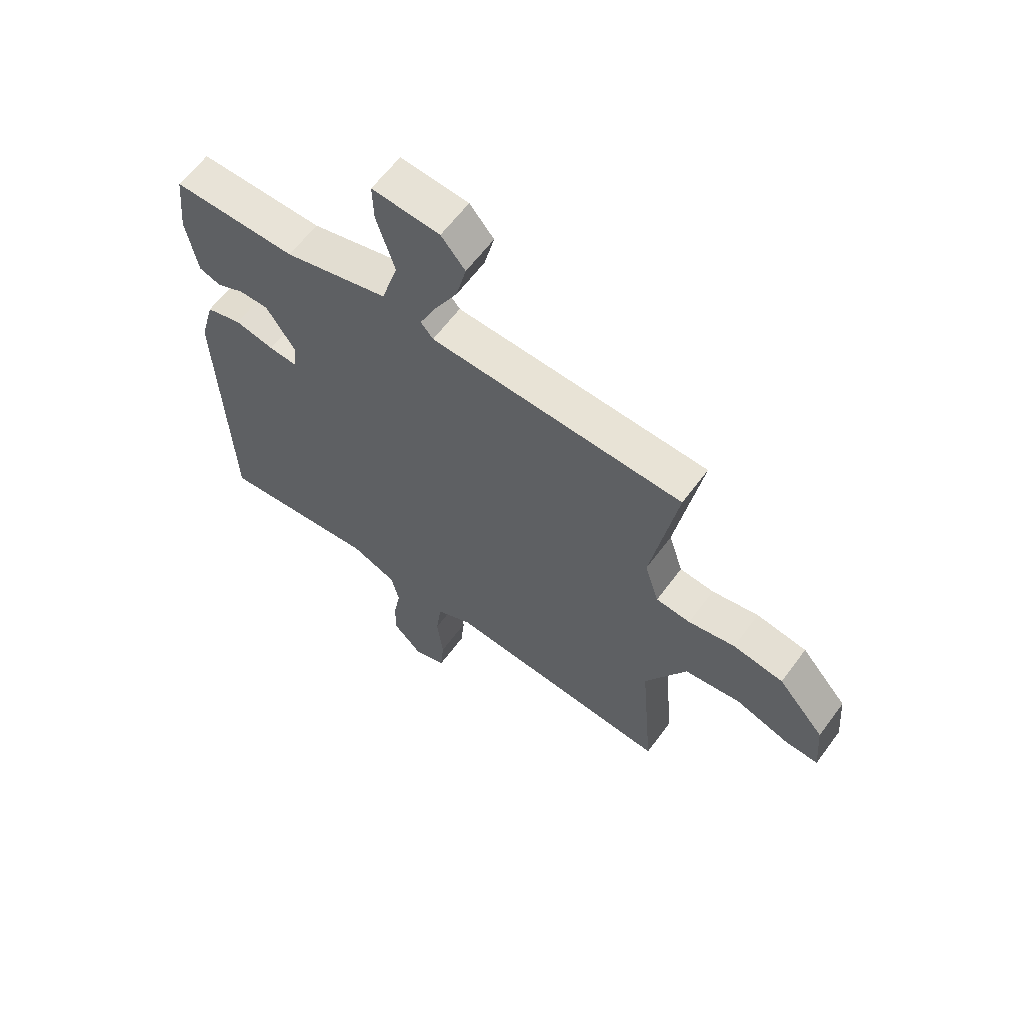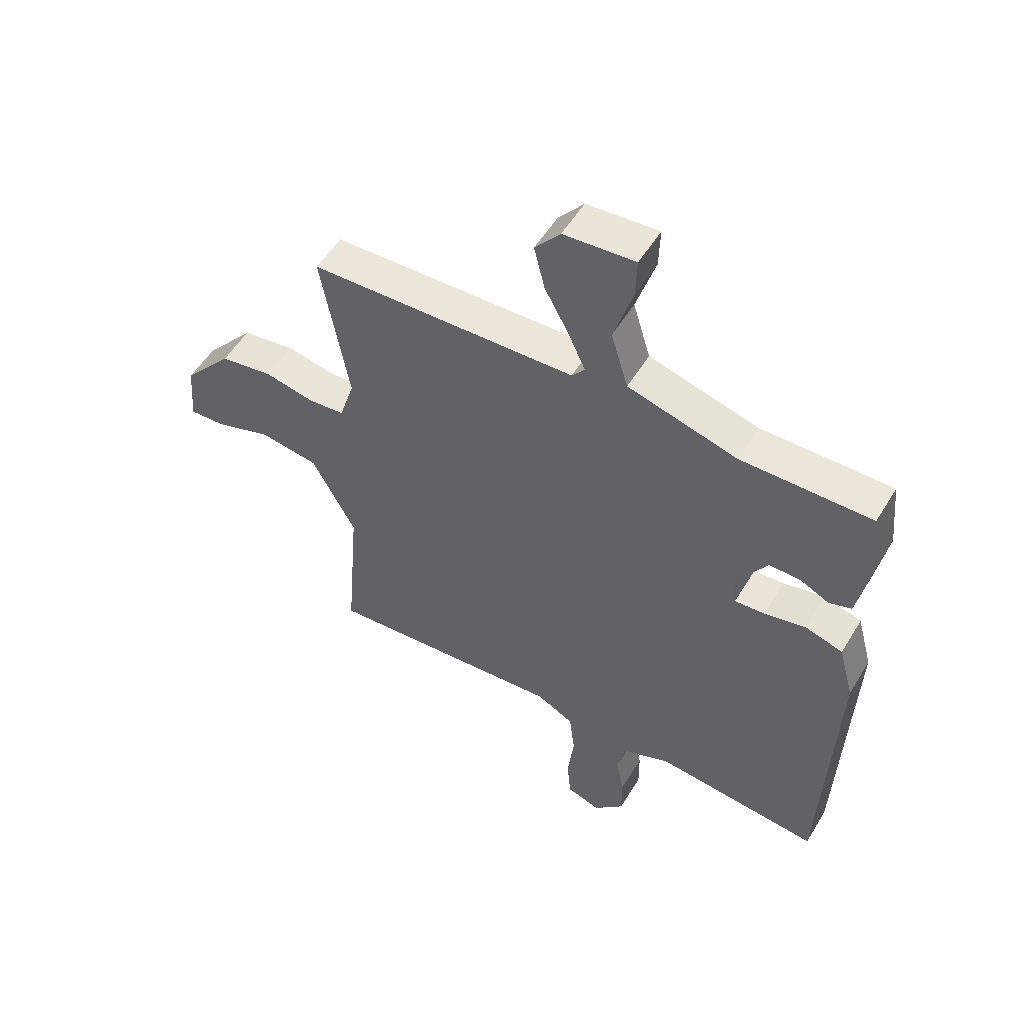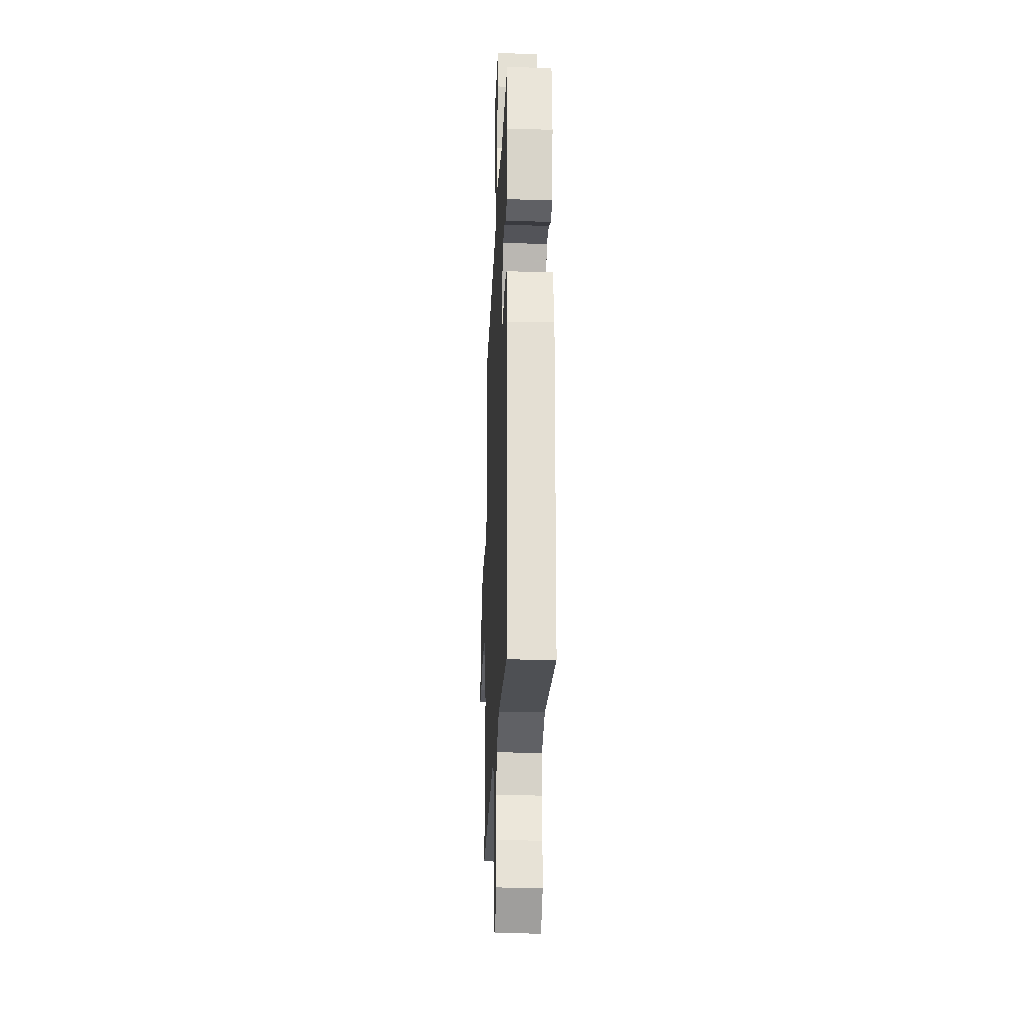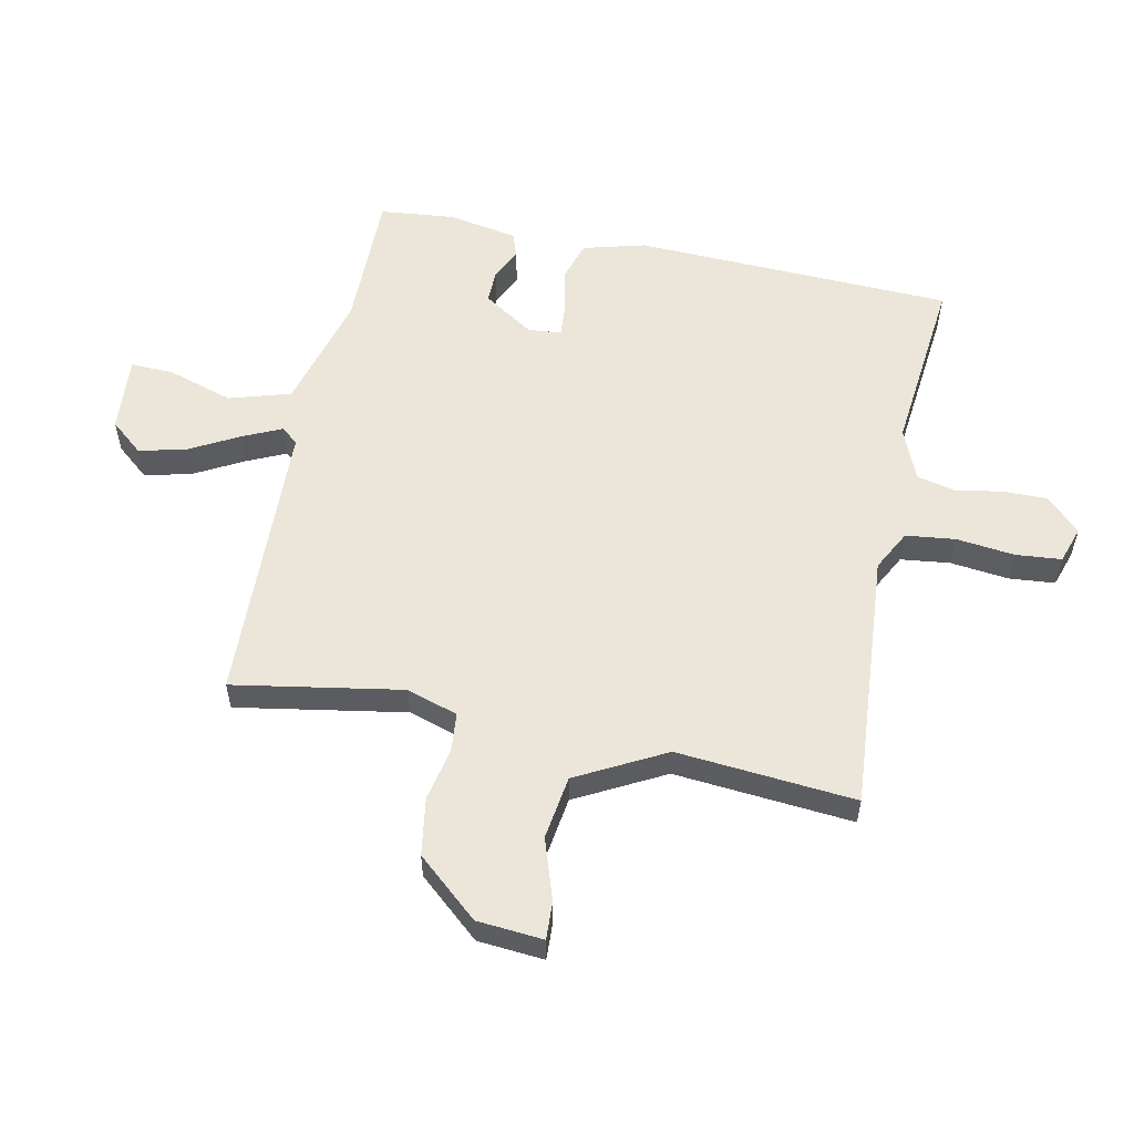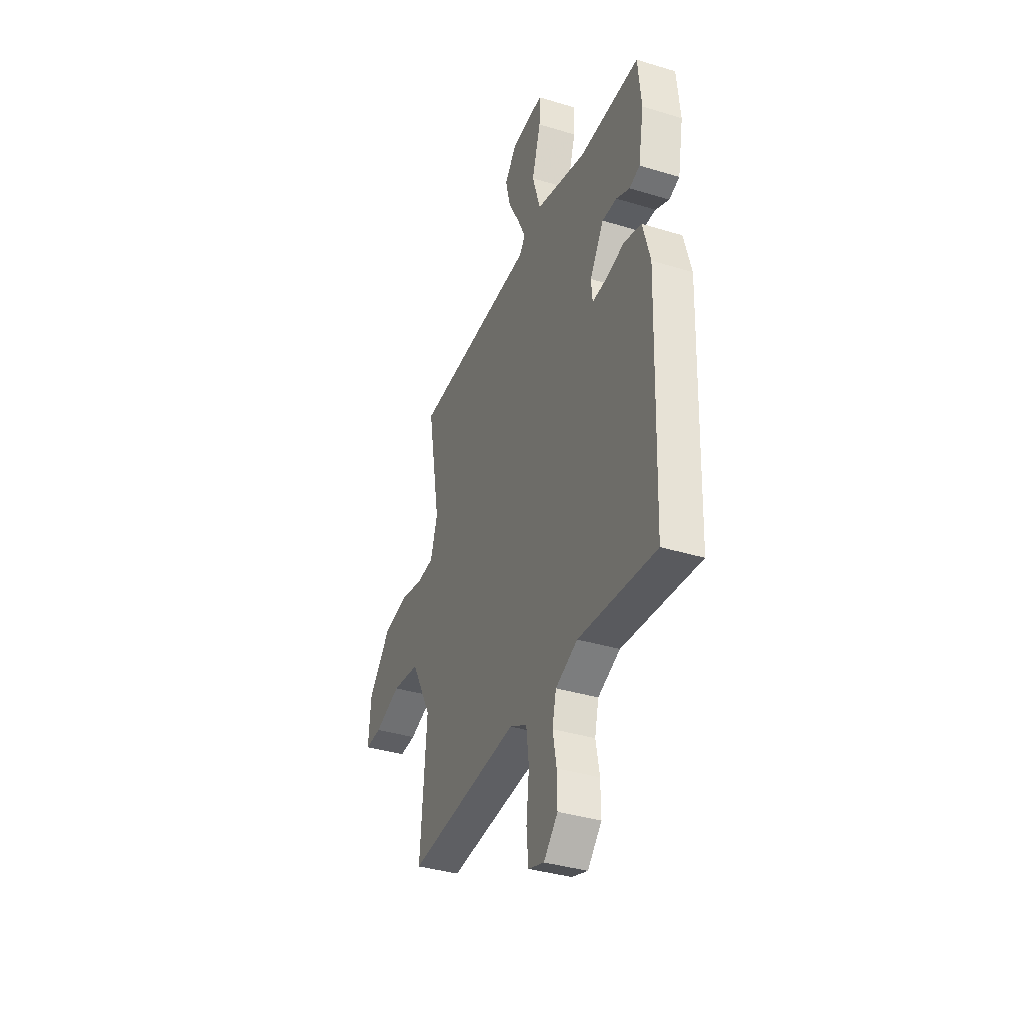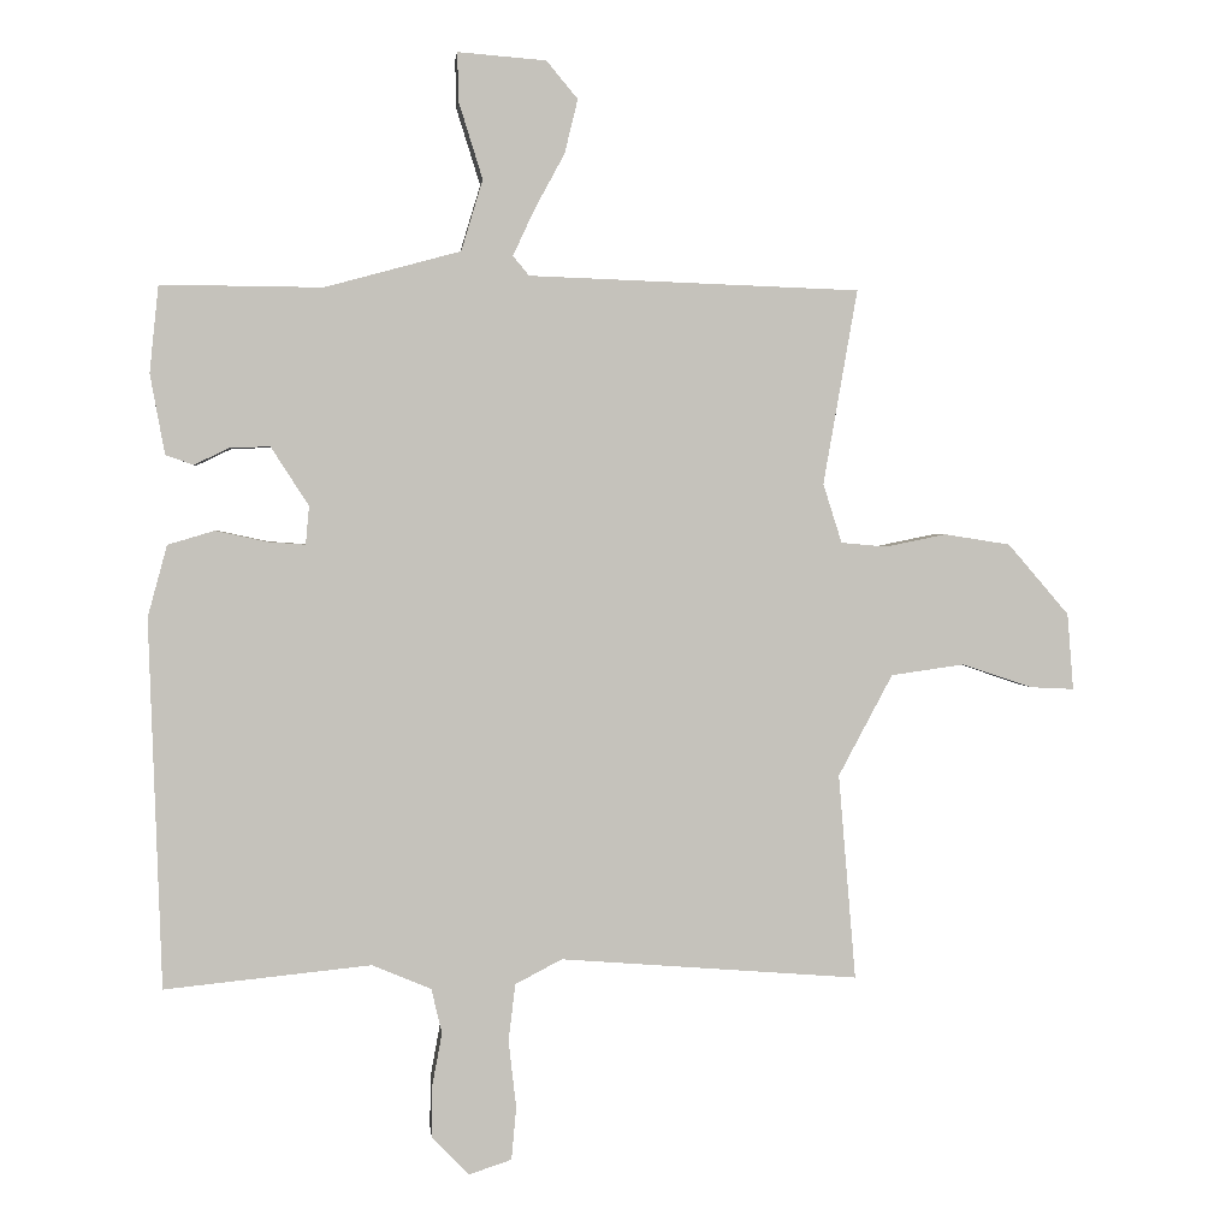
<metadata>
{"format":"obj","ext":"obj","renderer":"f3d","projection":"perspective","resolution":1024,"background":"white","views":[{"elev":62.0,"azim":36.4,"up":"+Z"},{"elev":53.7,"azim":-149.3,"up":"+Z"},{"elev":-24.8,"azim":-92.4,"up":"+Z"},{"elev":56.5,"azim":101.8,"up":"+Y"},{"elev":-37.0,"azim":-111.5,"up":"+Z"},{"elev":2.1,"azim":-5.9,"up":"+Z"}]}
</metadata>
<code>
v -0.5 0.07 0.5
v -0.268 0.07 0.498
v -0.073 0.07 0.551
v -0.042 0.07 0.653
v -0.076 0.07 0.762
v -0.078 0.07 0.833
v 0.049 0.07 0.823
v 0.094 0.07 0.769
v 0.075 0.07 0.691
v 0.031 0.07 0.61
v 0.001 0.07 0.545
v 0.024 0.07 0.517
v 0.5 0.07 0.5
v 0.451 0.07 0.22
v 0.478 0.07 0.135
v 0.543 0.07 0.129
v 0.631 0.07 0.147
v 0.726 0.07 0.132
v 0.814 0.07 0.03
v 0.823 0.07 -0.08
v 0.76 0.07 -0.077
v 0.659 0.07 -0.043
v 0.553 0.07 -0.058
v 0.475 0.07 -0.204
v 0.5 0.07 -0.5
v 0.07 0.07 -0.466
v 0.003 0.07 -0.501
v -0.007 0.07 -0.583
v 0.004 0.07 -0.68
v -0.003 0.07 -0.756
v -0.064 0.07 -0.776
v -0.118 0.07 -0.72
v -0.117 0.07 -0.646
v -0.103 0.07 -0.57
v -0.118 0.07 -0.506
v -0.203 0.07 -0.47
v -0.5 0.07 -0.5
v -0.518 0.07 0.03
v -0.49 0.07 0.133
v -0.423 0.07 0.153
v -0.349 0.07 0.137
v -0.295 0.07 0.133
v -0.29 0.07 0.188
v -0.344 0.07 0.272
v -0.4 0.07 0.271
v -0.452 0.07 0.246
v -0.492 0.07 0.26
v -0.513 0.07 0.375
v -0.5 0 0.5
v -0.268 0 0.498
v -0.073 0 0.551
v -0.042 0 0.653
v -0.076 0 0.762
v -0.078 0 0.833
v 0.049 0 0.823
v 0.094 0 0.769
v 0.075 0 0.691
v 0.031 0 0.61
v 0.001 0 0.545
v 0.024 0 0.517
v 0.5 0 0.5
v 0.451 0 0.22
v 0.478 0 0.135
v 0.543 0 0.129
v 0.631 0 0.147
v 0.726 0 0.132
v 0.814 0 0.03
v 0.823 0 -0.08
v 0.76 0 -0.077
v 0.659 0 -0.043
v 0.553 0 -0.058
v 0.475 0 -0.204
v 0.5 0 -0.5
v 0.07 0 -0.466
v 0.003 0 -0.501
v -0.007 0 -0.583
v 0.004 0 -0.68
v -0.003 0 -0.756
v -0.064 0 -0.776
v -0.118 0 -0.72
v -0.117 0 -0.646
v -0.103 0 -0.57
v -0.118 0 -0.506
v -0.203 0 -0.47
v -0.5 0 -0.5
v -0.518 0 0.03
v -0.49 0 0.133
v -0.423 0 0.153
v -0.349 0 0.137
v -0.295 0 0.133
v -0.29 0 0.188
v -0.344 0 0.272
v -0.4 0 0.271
v -0.452 0 0.246
v -0.492 0 0.26
v -0.513 0 0.375
f 48 1 2
f 47 48 2
f 46 47 2
f 45 46 2
f 44 45 2 3
f 43 44 3
f 42 43 3
f 39 40 41
f 38 39 41
f 37 38 41
f 36 37 41
f 35 36 41 42
f 32 33 34
f 31 32 34
f 30 31 34
f 29 30 34
f 28 29 34
f 27 28 34 35
f 35 42 3
f 27 35 3
f 26 27 3
f 20 21 22
f 19 20 22
f 18 19 22
f 17 18 22
f 16 17 22
f 15 16 22 23
f 12 13 14
f 12 14 15
f 8 9 10
f 7 8 10
f 6 7 10
f 5 6 10
f 4 5 10
f 4 10 11
f 3 4 11
f 3 11 12
f 26 3 12
f 25 26 12
f 24 25 12
f 12 15 23 24
f 50 49 96
f 50 96 95
f 50 95 94
f 50 94 93
f 51 50 93 92
f 51 92 91
f 51 91 90
f 89 88 87
f 89 87 86
f 89 86 85
f 89 85 84
f 90 89 84 83
f 82 81 80
f 82 80 79
f 82 79 78
f 82 78 77
f 82 77 76
f 83 82 76 75
f 51 90 83
f 51 83 75
f 51 75 74
f 70 69 68
f 70 68 67
f 70 67 66
f 70 66 65
f 70 65 64
f 71 70 64 63
f 62 61 60
f 63 62 60
f 58 57 56
f 58 56 55
f 58 55 54
f 58 54 53
f 58 53 52
f 59 58 52
f 59 52 51
f 60 59 51
f 60 51 74
f 60 74 73
f 60 73 72
f 72 71 63 60
f 1 49 50 2
f 2 50 51 3
f 3 51 52 4
f 4 52 53 5
f 5 53 54 6
f 6 54 55 7
f 7 55 56 8
f 8 56 57 9
f 9 57 58 10
f 10 58 59 11
f 11 59 60 12
f 12 60 61 13
f 13 61 62 14
f 14 62 63 15
f 15 63 64 16
f 16 64 65 17
f 17 65 66 18
f 18 66 67 19
f 19 67 68 20
f 20 68 69 21
f 21 69 70 22
f 22 70 71 23
f 23 71 72 24
f 24 72 73 25
f 25 73 74 26
f 26 74 75 27
f 27 75 76 28
f 28 76 77 29
f 29 77 78 30
f 30 78 79 31
f 31 79 80 32
f 32 80 81 33
f 33 81 82 34
f 34 82 83 35
f 35 83 84 36
f 36 84 85 37
f 37 85 86 38
f 38 86 87 39
f 39 87 88 40
f 40 88 89 41
f 41 89 90 42
f 42 90 91 43
f 43 91 92 44
f 44 92 93 45
f 45 93 94 46
f 46 94 95 47
f 47 95 96 48
f 48 96 49 1

</code>
